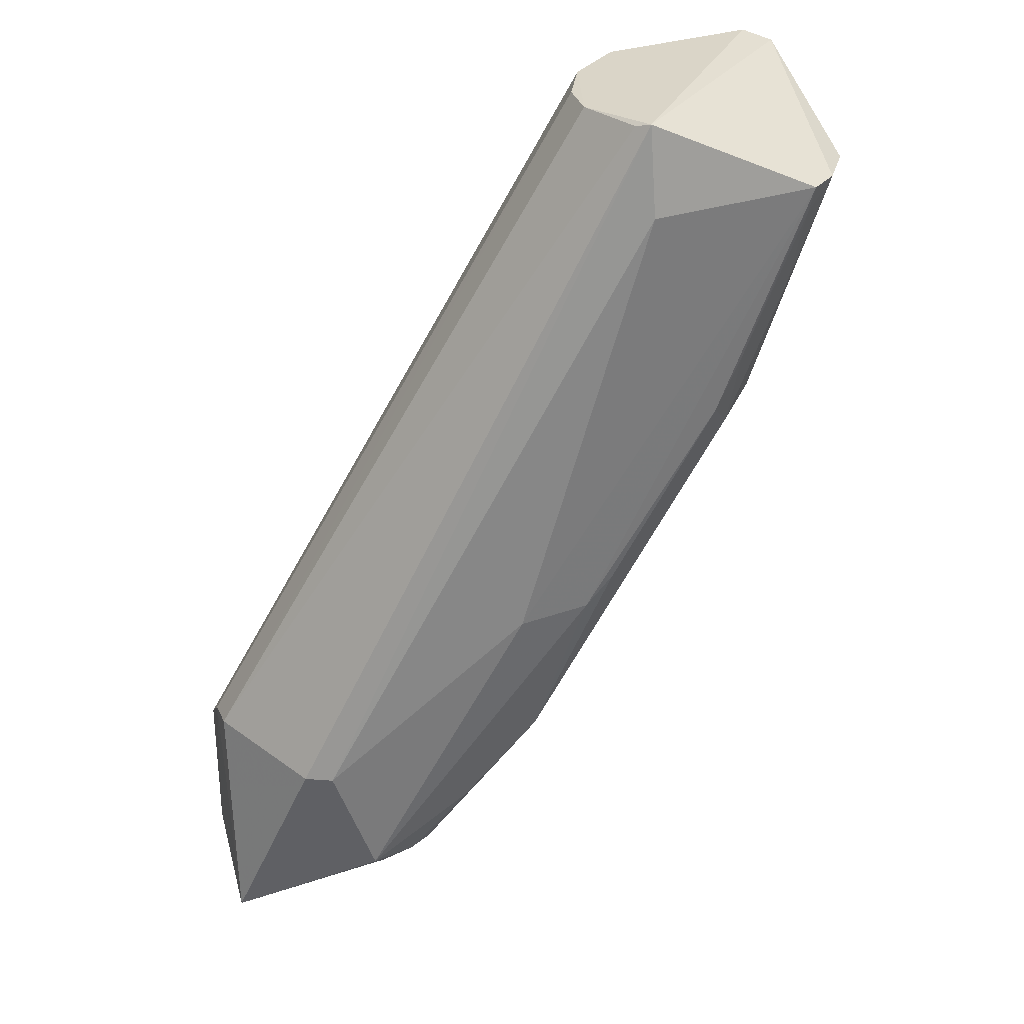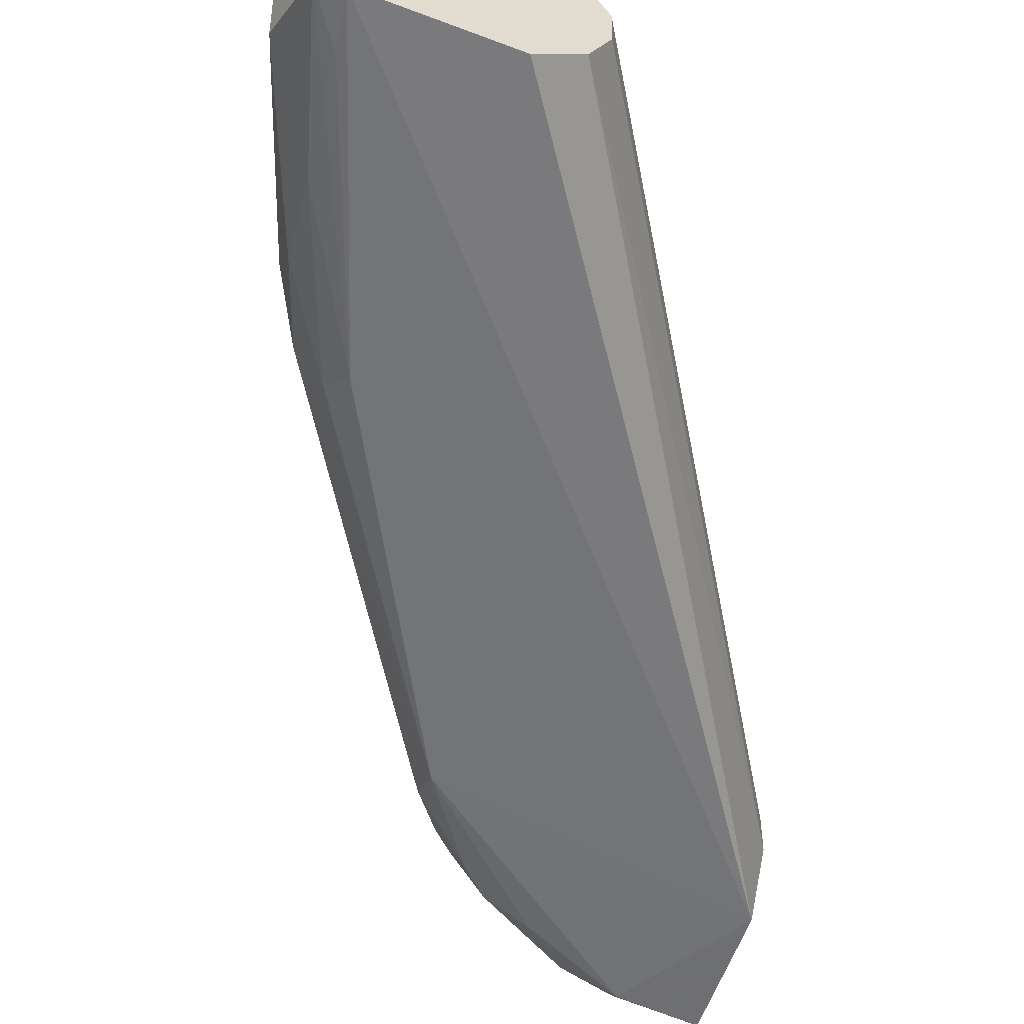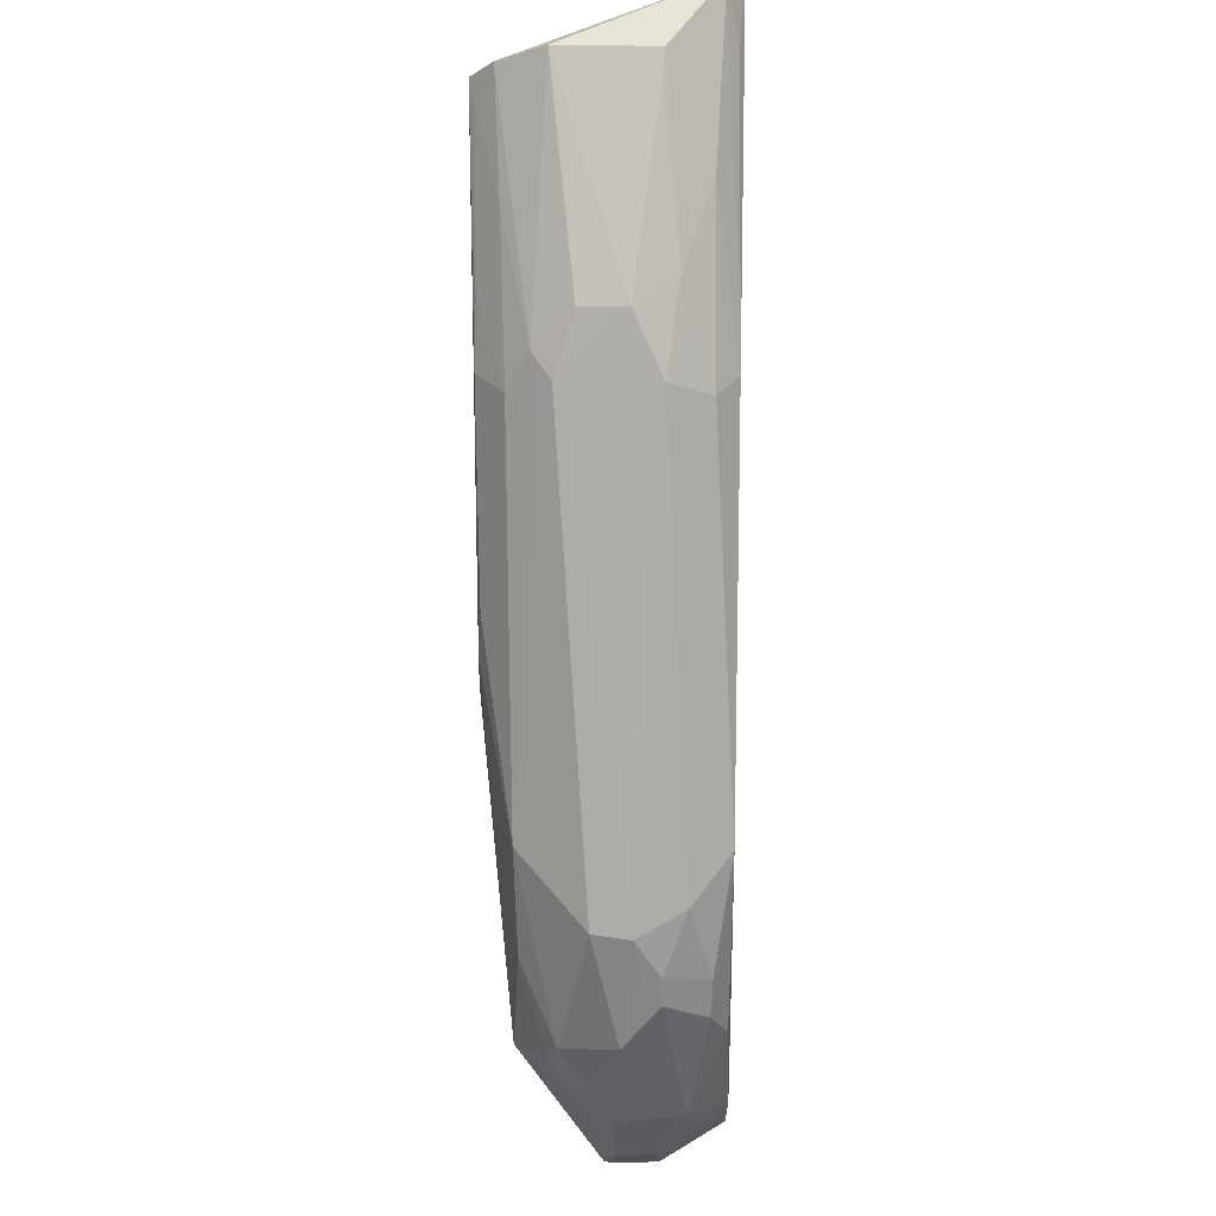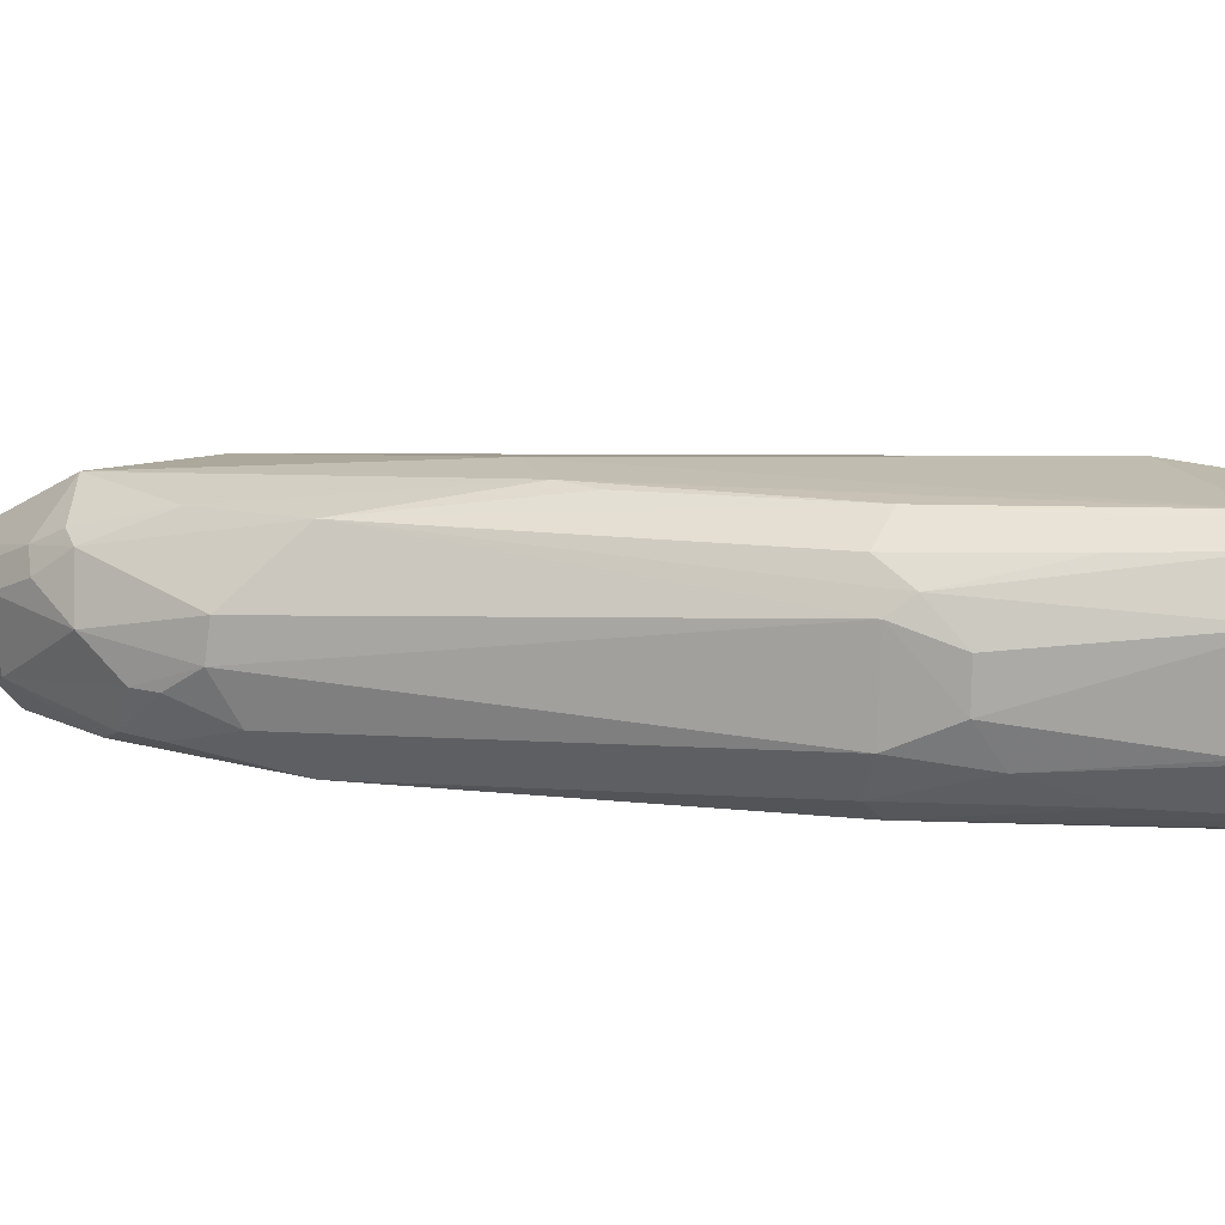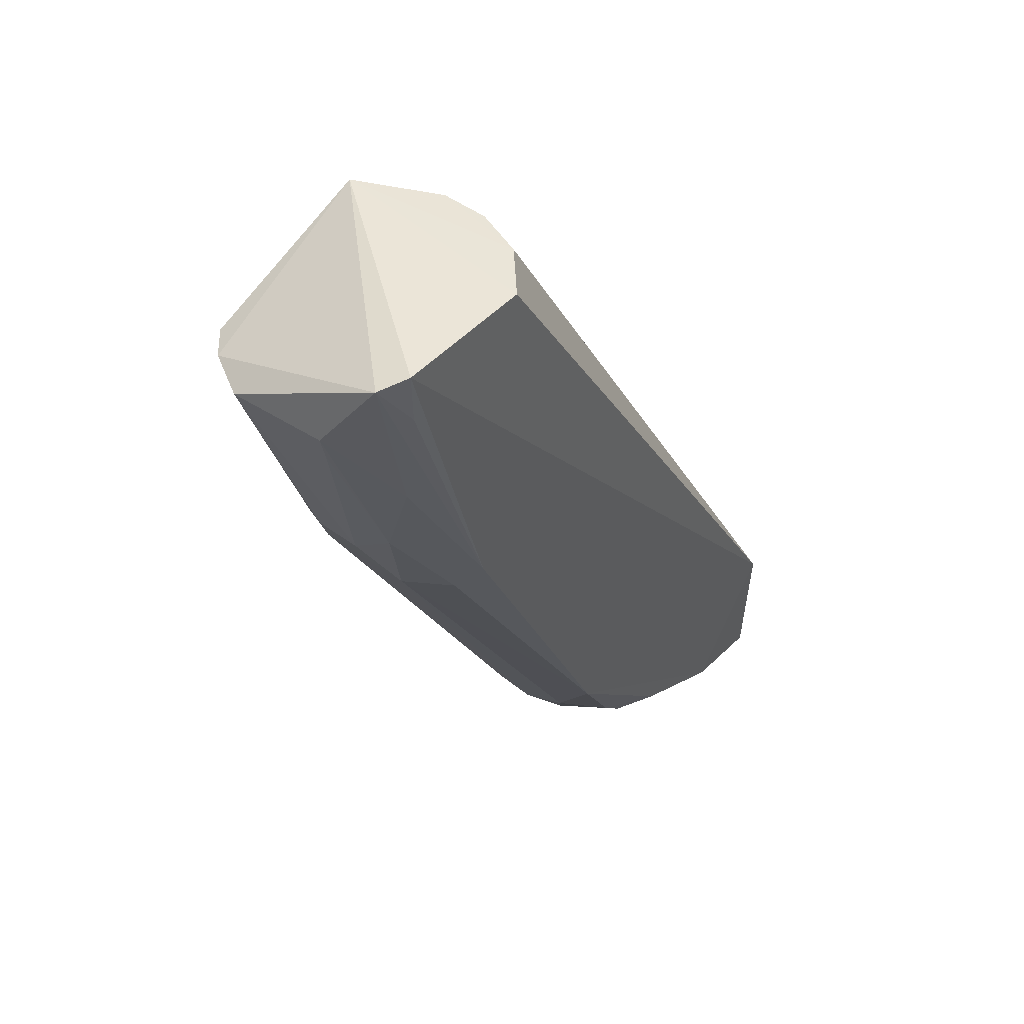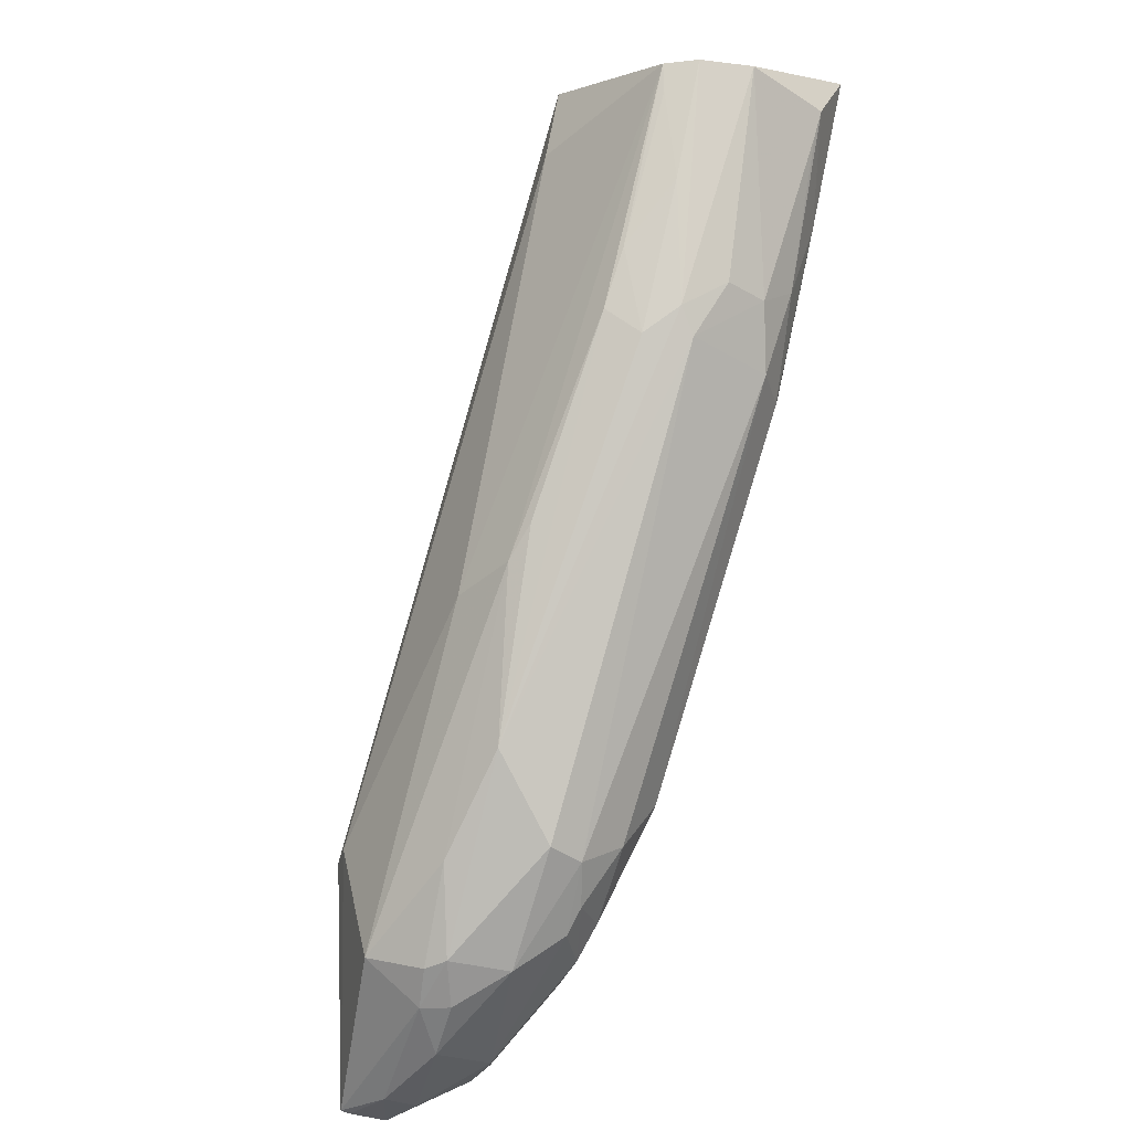
<metadata>
{"format":"obj","ext":"obj","renderer":"f3d","projection":"perspective","resolution":1024,"background":"white","views":[{"elev":30.4,"azim":-15.2,"up":"+Y"},{"elev":-57.0,"azim":162.0,"up":"+Z"},{"elev":-16.1,"azim":90.1,"up":"+Y"},{"elev":14.7,"azim":76.1,"up":"+Z"},{"elev":46.8,"azim":128.5,"up":"+Y"},{"elev":-28.6,"azim":48.6,"up":"+Y"}]}
</metadata>
<code>
o ./meshes/vascular_part0-export058
v 0.0115 0.04163 0.287
v 0.01235 0.04165 0.2859
v 0.01202 0.04283 0.2835
v 0.009329 0.04279 0.2833
v 0.002067 0.02803 0.2843
v 0.008875 0.04281 0.2868
v 0.01192 0.04164 0.2866
v 0.007192 0.03113 0.284
v 0.01162 0.04296 0.2833
v 0.004307 0.02959 0.2865
v 0.002016 0.03163 0.2841
v 0.01085 0.03751 0.2844
v 0.01013 0.03788 0.2833
v 0.006855 0.03443 0.287
v 0.005813 0.02934 0.285
v 0.007226 0.032 0.2865
v 0.008223 0.04271 0.2848
v 0.003196 0.03145 0.2863
v 0.01229 0.04165 0.2844
v 0.01151 0.04206 0.2833
v 0.002009 0.02865 0.2833
v 0.007234 0.03195 0.2834
v 0.01041 0.0375 0.2837
v 0.008889 0.04141 0.287
v 0.002903 0.02806 0.285
v 0.01043 0.03753 0.2865
v 0.007968 0.03458 0.2869
v 0.005412 0.02941 0.2859
v 0.007148 0.03078 0.2854
v 0.00821 0.04272 0.2855
v 0.008567 0.04274 0.284
v 0.002055 0.03173 0.2846
v 0.003625 0.03149 0.2865
v 0.01132 0.0384 0.2848
v 0.002043 0.02803 0.2852
v 0.002024 0.03097 0.2832
v 0.00415 0.02855 0.284
v 0.01137 0.04024 0.2837
v 0.0113 0.03983 0.2866
v 0.005976 0.03064 0.2864
v 0.01007 0.03795 0.2869
v 0.004198 0.02845 0.2851
v 0.006673 0.03024 0.2844
v 0.007142 0.0307 0.2848
v 0.01085 0.03754 0.2859
v 0.008692 0.04273 0.2866
v 0.01128 0.03887 0.2842
v 0.002071 0.02801 0.285
v 0.00462 0.02892 0.2857
v 0.003361 0.02883 0.2833
v 0.002848 0.02809 0.2844
v 0.005779 0.0298 0.2837
v 0.01143 0.04119 0.2869
v 0.0109 0.03794 0.2861
v 0.005077 0.02934 0.286
v 0.008423 0.03506 0.2869
v 0.004966 0.02891 0.2854
v 0.006339 0.02989 0.2844
v 0.01131 0.03841 0.2855
v 0.01217 0.04123 0.2844
v 0.003325 0.0285 0.2837
v 0.006217 0.03029 0.2836
v 0.005056 0.02968 0.2834
v 0.01049 0.03886 0.2869
f 7 2 3
f 7 6 1
f 7 3 6
f 9 6 3
f 9 4 6
f 19 3 2
f 20 13 9
f 20 9 3
f 20 3 13
f 22 12 8
f 22 9 13
f 23 22 13
f 23 12 22
f 24 14 1
f 24 1 6
f 27 14 10
f 27 1 14
f 29 28 15
f 29 16 28
f 31 6 4
f 31 11 17
f 31 30 6
f 31 17 30
f 32 18 6
f 32 30 17
f 32 17 11
f 33 10 14
f 33 14 24
f 33 24 6
f 33 6 18
f 34 19 2
f 35 21 5
f 35 11 21
f 35 32 11
f 35 18 32
f 35 33 18
f 35 10 33
f 36 21 11
f 36 4 9
f 36 9 22
f 36 31 4
f 36 11 31
f 38 23 13
f 38 13 3
f 38 3 19
f 40 27 10
f 40 16 27
f 40 28 16
f 41 1 27
f 41 16 26
f 42 37 15
f 44 8 12
f 44 43 8
f 44 29 15
f 45 16 29
f 45 29 44
f 45 44 12
f 45 12 34
f 46 32 6
f 46 6 30
f 46 30 32
f 47 34 12
f 47 38 19
f 47 12 23
f 47 23 38
f 48 35 5
f 48 5 25
f 48 25 35
f 49 35 25
f 49 10 35
f 49 25 42
f 50 36 22
f 50 21 36
f 51 25 5
f 51 42 25
f 51 37 42
f 53 39 7
f 53 7 1
f 54 2 7
f 54 7 39
f 54 39 26
f 54 26 16
f 54 16 45
f 55 40 10
f 55 28 40
f 55 49 28
f 55 10 49
f 56 41 27
f 56 27 16
f 56 16 41
f 57 42 15
f 57 15 28
f 57 49 42
f 57 28 49
f 58 44 15
f 58 43 44
f 58 52 43
f 58 15 37
f 58 37 52
f 59 45 34
f 59 34 2
f 59 54 45
f 59 2 54
f 60 47 19
f 60 19 34
f 60 34 47
f 61 50 37
f 61 37 51
f 61 21 50
f 61 51 5
f 61 5 21
f 62 22 8
f 62 8 43
f 62 43 52
f 63 50 22
f 63 62 52
f 63 22 62
f 63 52 37
f 63 37 50
f 64 53 1
f 64 1 41
f 64 41 26
f 64 26 39
f 64 39 53

</code>
